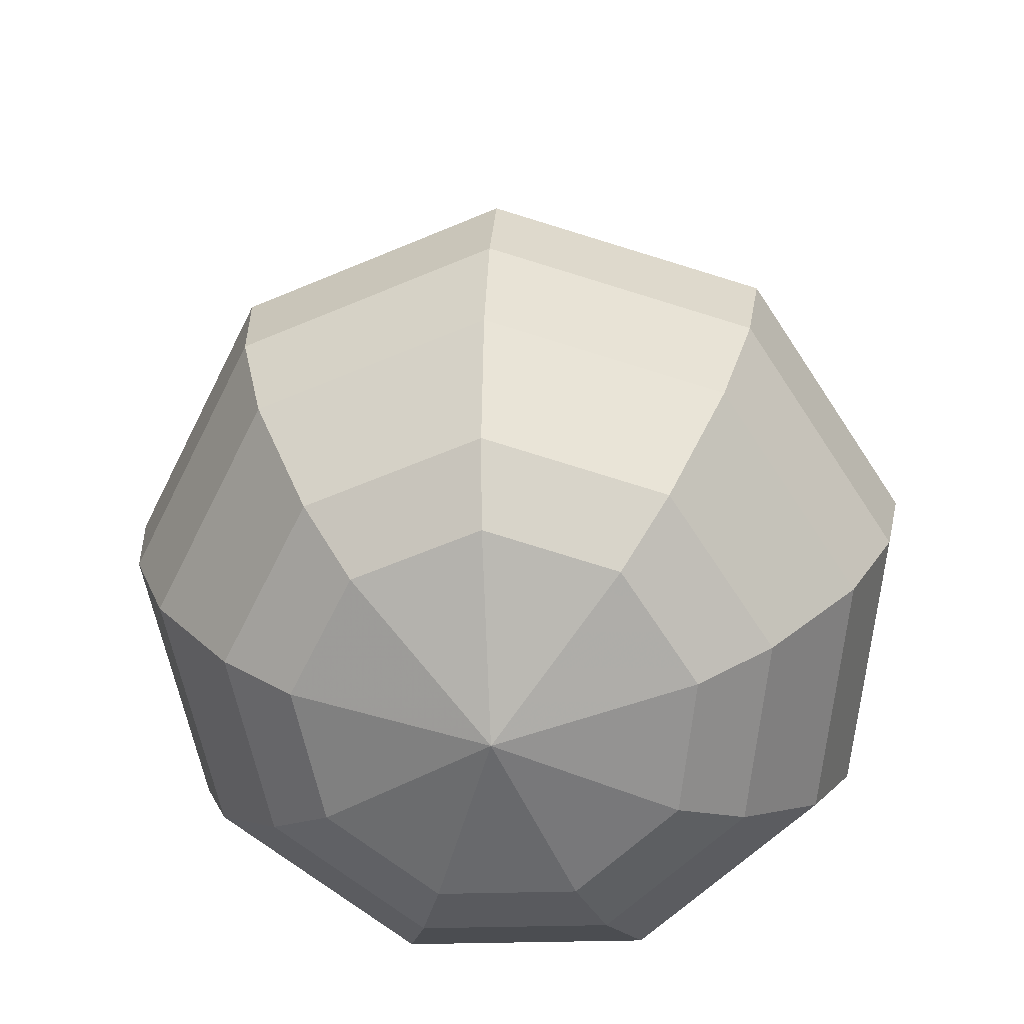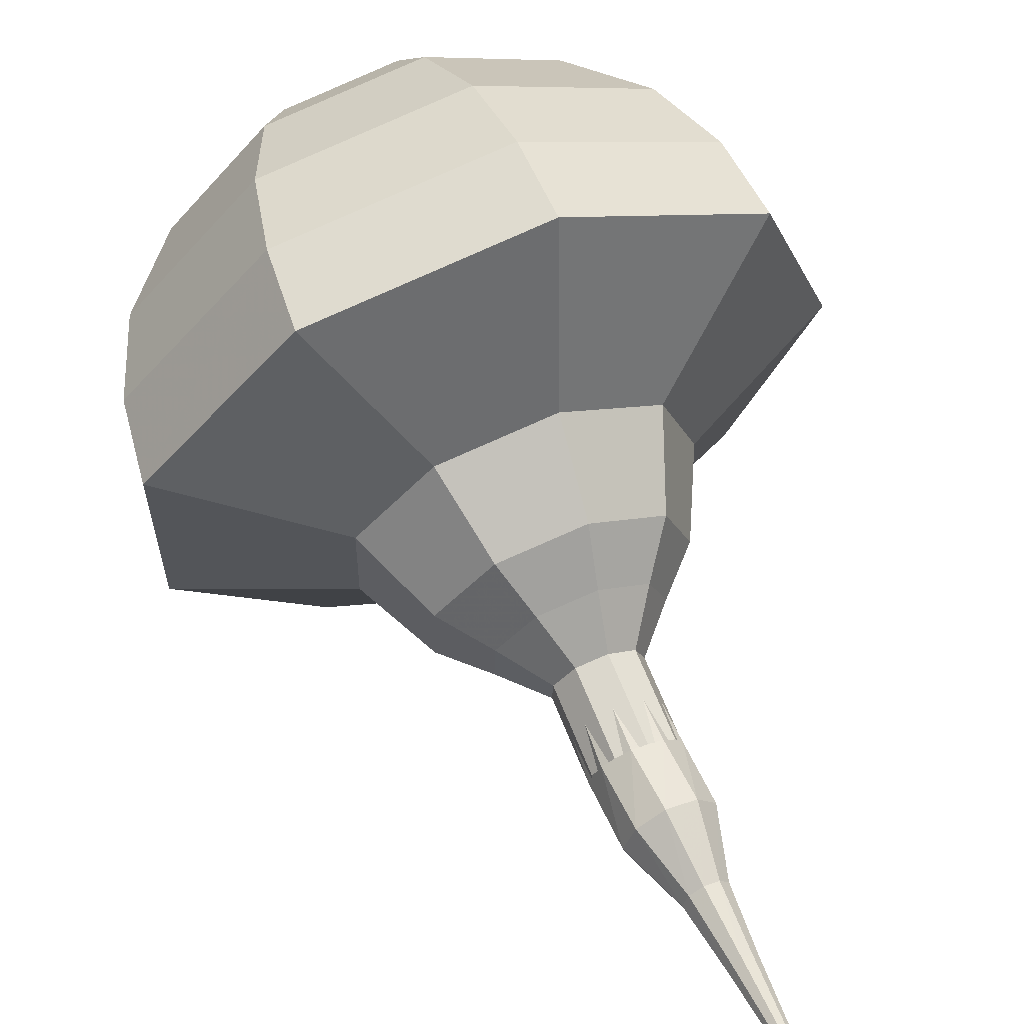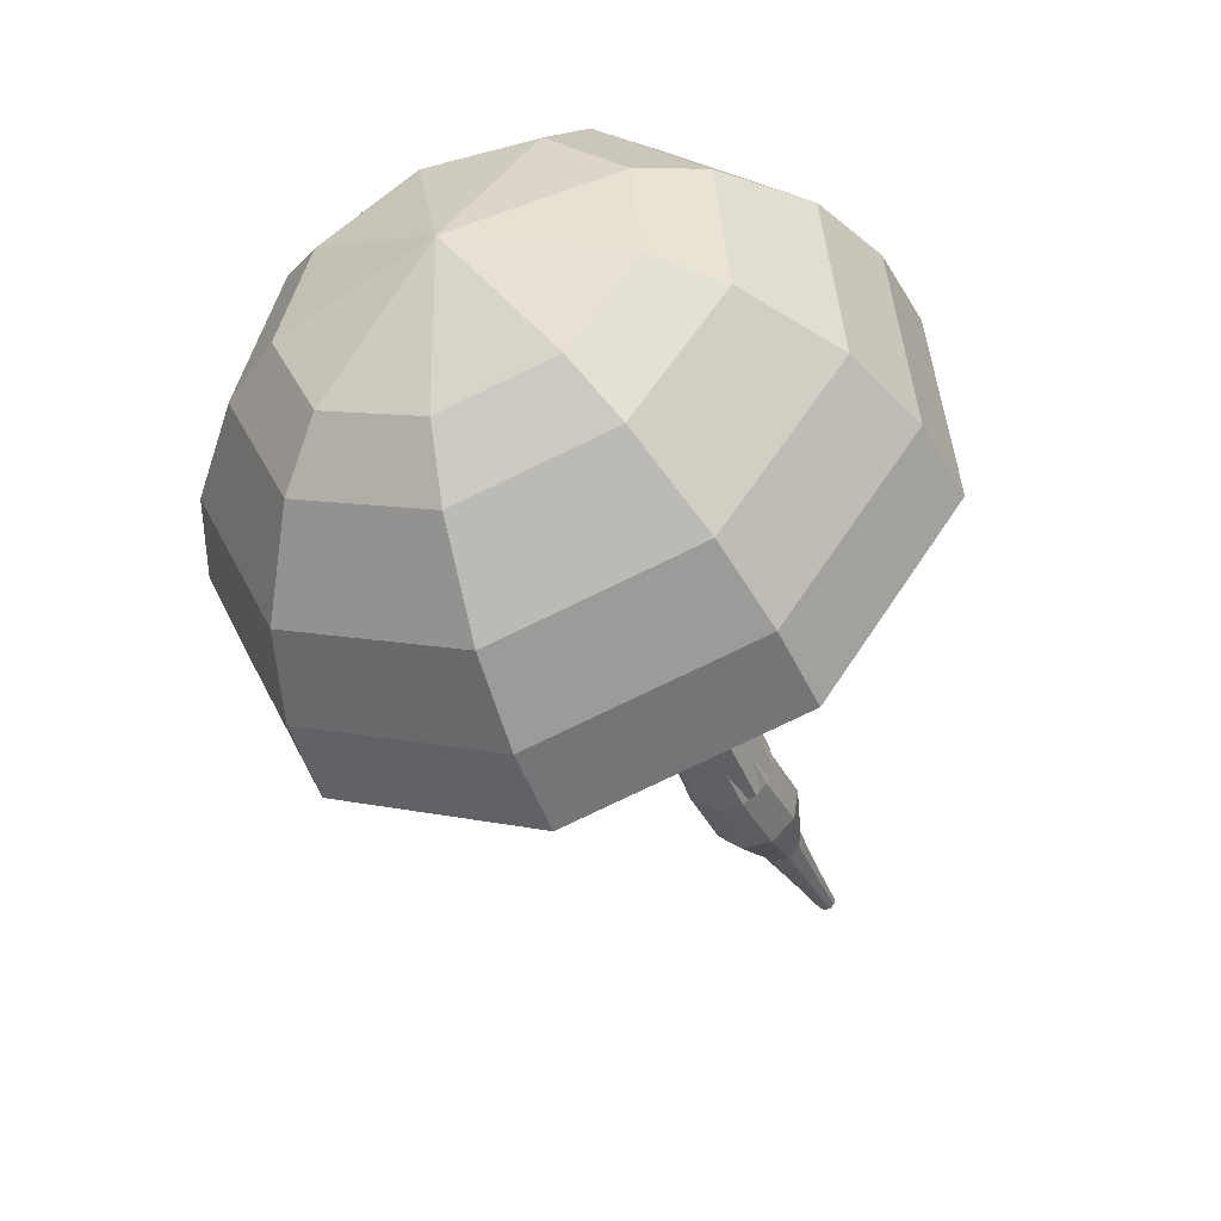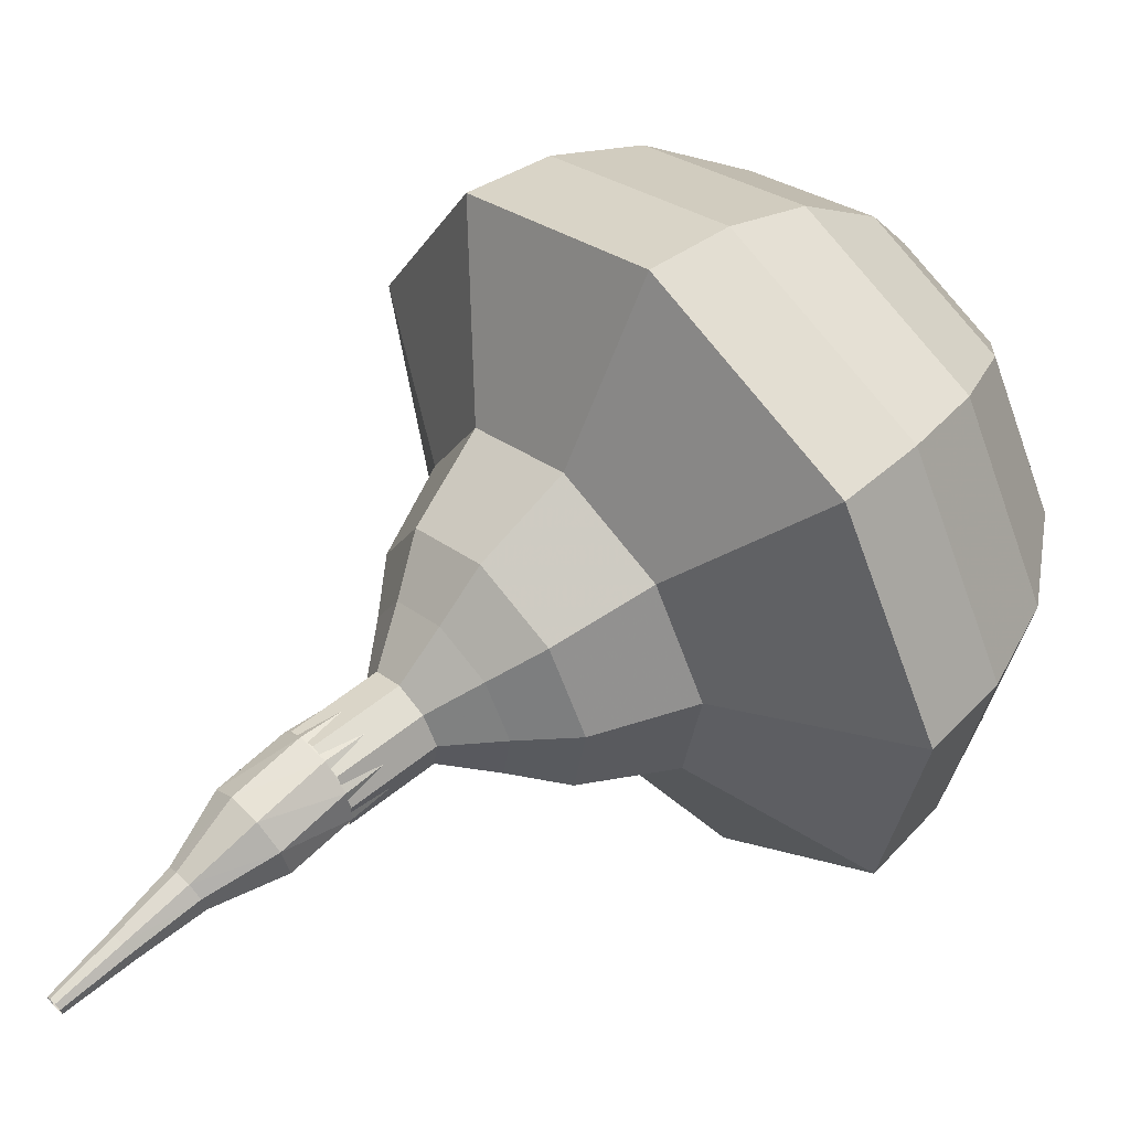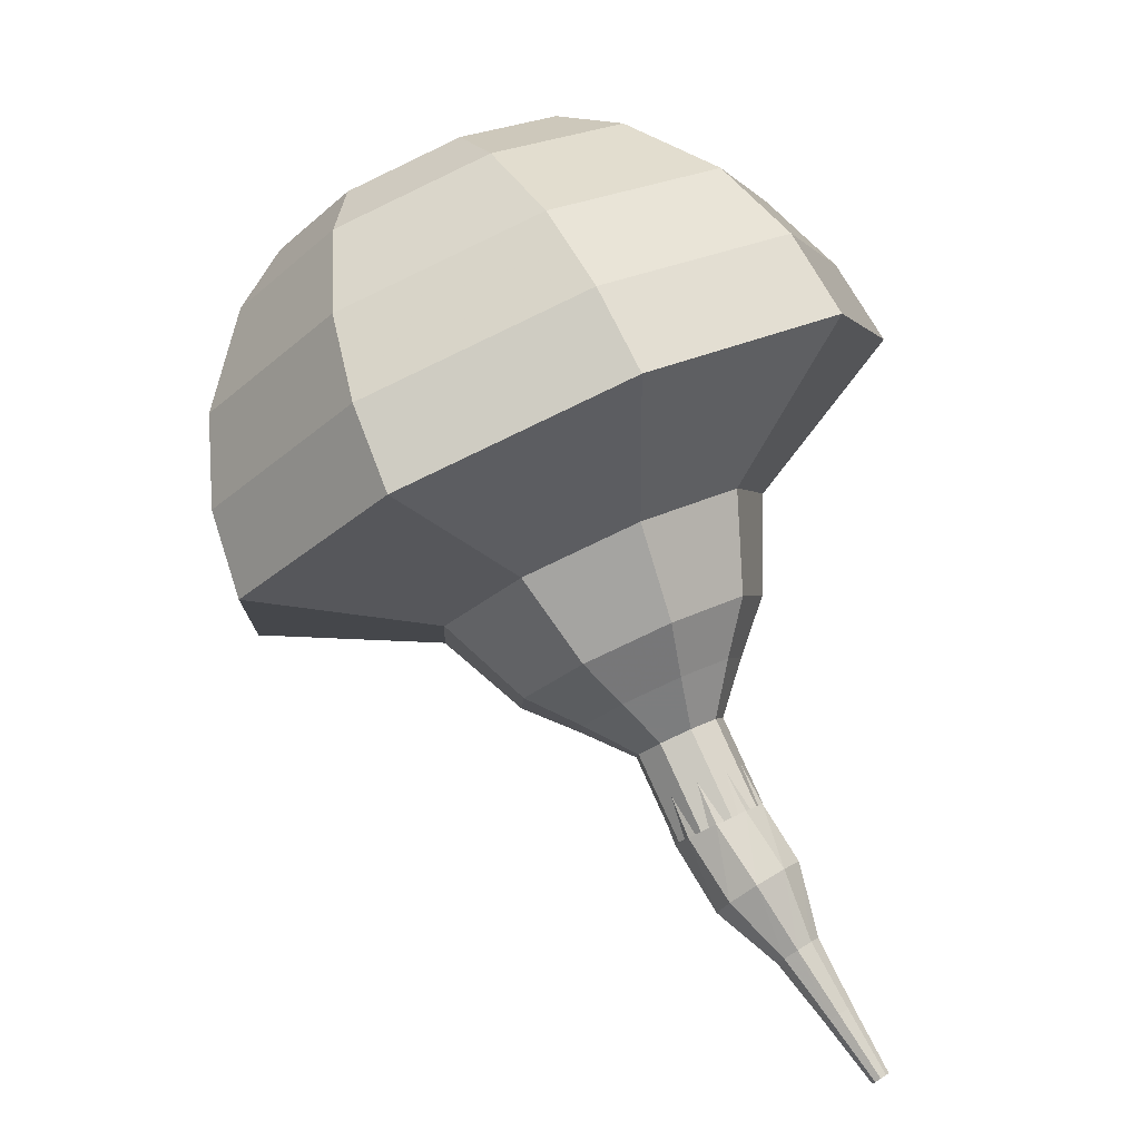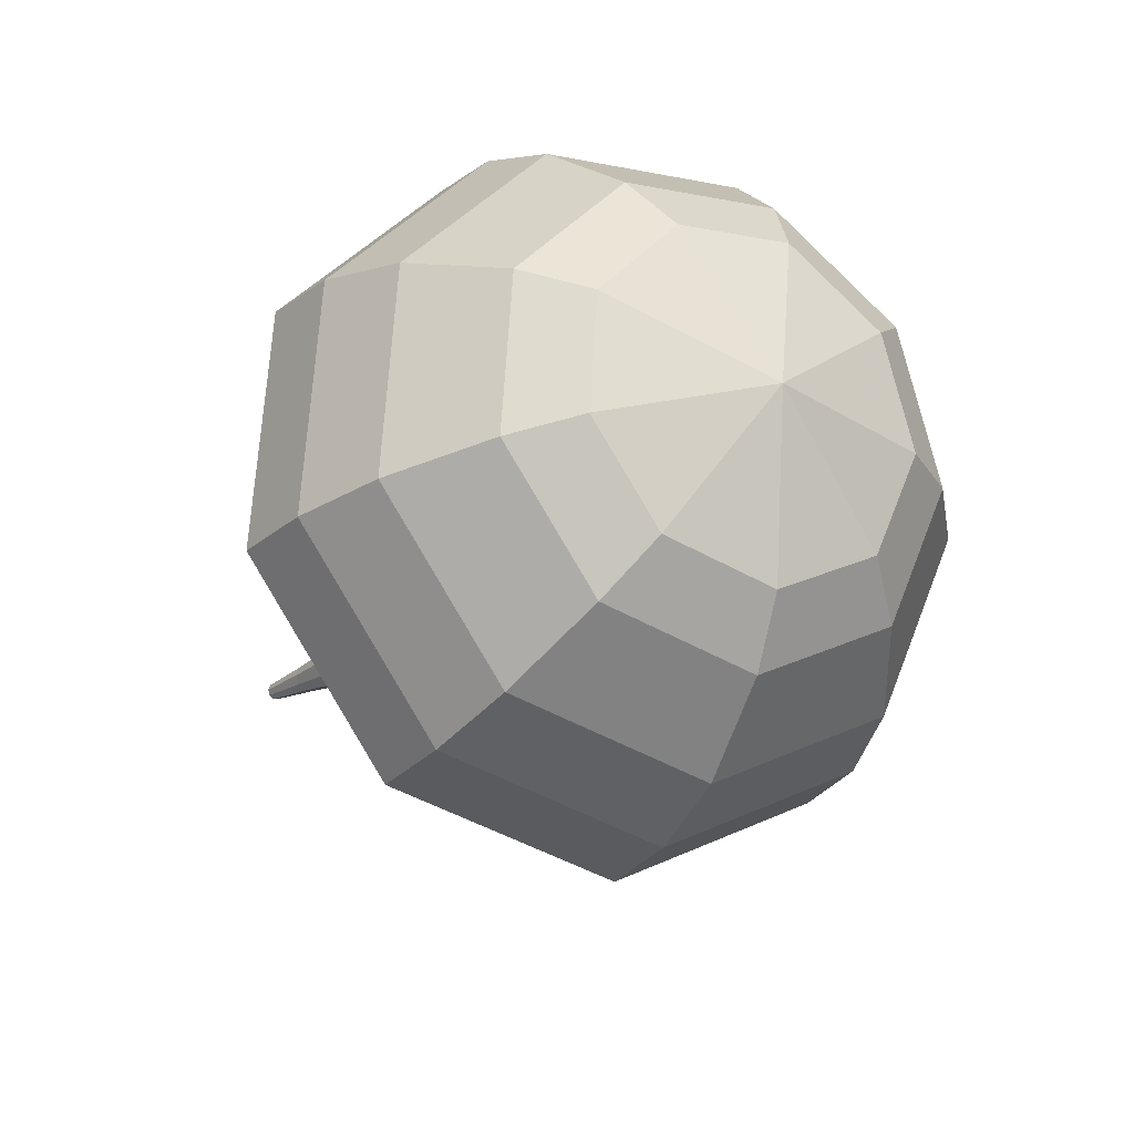
<metadata>
{"format":"obj","ext":"obj","renderer":"f3d","projection":"perspective","resolution":1024,"background":"white","views":[{"elev":54.6,"azim":-4.1,"up":"+Y"},{"elev":-78.2,"azim":17.3,"up":"+Y"},{"elev":18.7,"azim":-125.9,"up":"+Z"},{"elev":-2.4,"azim":-126.0,"up":"+Y"},{"elev":16.1,"azim":-34.5,"up":"+Z"},{"elev":50.5,"azim":132.8,"up":"+Z"}]}
</metadata>
<code>
g tube1
v 211.1 138.2 176.7
v 209.4 140.5 174.9
v 206.2 141.2 173.9
v 203 139.9 174.3
v 201.4 137.3 175.7
v 202.1 134.6 177.6
v 204.7 133 179.1
v 208.1 133.3 179.4
v 210.6 135.4 178.4
v 211.1 138.2 176.7
v 209.7 138.4 177.4
v 208.4 140.1 176.1
v 206.1 140.6 175.5
v 203.8 139.7 175.7
v 202.6 137.8 176.8
v 203.1 135.8 178.1
v 205 134.6 179.2
v 207.5 134.8 179.4
v 209.3 136.3 178.7
v 209.7 138.4 177.4
v 206 138.1 178.2
v 206 138.1 178.2
v 206 138.1 178.2
v 206 138.1 178.2
v 206 138.1 178.2
v 206 138.1 178.2
v 206 138.1 178.2
v 206 138.1 178.2
v 206 138.1 178.2
v 206 138.1 178.2
v 207 129.5 165.5
v 207.1 130.1 165.1
v 207.7 130.5 164.9
v 208.3 130.6 165
v 208.9 130.3 165.3
v 209 129.7 165.7
v 208.7 129.2 166
v 208 128.9 166.1
v 207.4 129.1 165.9
v 207 129.5 165.5
v 207.3 128.5 164.4
v 207.4 129 163.9
v 207.9 129.5 163.7
v 208.6 129.6 163.8
v 209.1 129.3 164.1
v 209.3 128.8 164.6
v 209 128.3 164.9
v 208.4 128.1 165
v 207.7 128.1 164.8
v 207.3 128.5 164.4
v 208.1 127.7 163.3
v 208.2 128 163
v 208.4 128.2 162.9
v 208.7 128.2 163
v 209 128.1 163.1
v 209.1 127.9 163.4
v 208.9 127.6 163.5
v 208.6 127.5 163.6
v 208.3 127.5 163.5
v 208.1 127.7 163.3
v 208.6 126.8 162.1
v 208.6 127 162
v 208.8 127.1 161.9
v 209 127.2 161.9
v 209.2 127.1 162.1
v 209.2 126.9 162.2
v 209.1 126.7 162.3
v 208.9 126.6 162.4
v 208.7 126.7 162.3
v 208.6 126.8 162.1
v 209 125.9 161
v 209.1 126 160.9
v 209.2 126.1 160.9
v 209.3 126.1 160.9
v 209.4 126 161
v 209.4 125.9 161.1
v 209.4 125.8 161.2
v 209.2 125.8 161.2
v 209.1 125.8 161.1
v 209 125.9 161
f 1 2 12
f 12 11 1
f 2 3 13
f 13 12 2
f 3 4 14
f 14 13 3
f 4 5 15
f 15 14 4
f 5 6 16
f 16 15 5
f 6 7 17
f 17 16 6
f 7 8 18
f 18 17 7
f 8 9 19
f 19 18 8
f 9 10 20
f 20 19 9
f 11 12 22
f 22 21 11
f 12 13 23
f 23 22 12
f 13 14 24
f 24 23 13
f 14 15 25
f 25 24 14
f 15 16 26
f 26 25 15
f 16 17 27
f 27 26 16
f 17 18 28
f 28 27 17
f 18 19 29
f 29 28 18
f 19 20 30
f 30 29 19
f 21 22 32
f 32 31 21
f 22 23 33
f 33 32 22
f 23 24 34
f 34 33 23
f 24 25 35
f 35 34 24
f 25 26 36
f 36 35 25
f 26 27 37
f 37 36 26
f 27 28 38
f 38 37 27
f 28 29 39
f 39 38 28
f 29 30 40
f 40 39 29
f 31 32 42
f 42 41 31
f 32 33 43
f 43 42 32
f 33 34 44
f 44 43 33
f 34 35 45
f 45 44 34
f 35 36 46
f 46 45 35
f 36 37 47
f 47 46 36
f 37 38 48
f 48 47 37
f 38 39 49
f 49 48 38
f 39 40 50
f 50 49 39
f 41 42 52
f 52 51 41
f 42 43 53
f 53 52 42
f 43 44 54
f 54 53 43
f 44 45 55
f 55 54 44
f 45 46 56
f 56 55 45
f 46 47 57
f 57 56 46
f 47 48 58
f 58 57 47
f 48 49 59
f 59 58 48
f 49 50 60
f 60 59 49
f 51 52 62
f 62 61 51
f 52 53 63
f 63 62 52
f 53 54 64
f 64 63 53
f 54 55 65
f 65 64 54
f 55 56 66
f 66 65 55
f 56 57 67
f 67 66 56
f 57 58 68
f 68 67 57
f 58 59 69
f 69 68 58
f 59 60 70
f 70 69 59
f 61 62 72
f 72 71 61
f 62 63 73
f 73 72 62
f 63 64 74
f 74 73 63
f 64 65 75
f 75 74 64
f 65 66 76
f 76 75 65
f 66 67 77
f 77 76 66
f 67 68 78
f 78 77 67
f 68 69 79
f 79 78 68
f 69 70 80
f 80 79 69
v 209 130 165.5
v 208.6 130.5 165.1
v 208 130.6 165
v 207.4 130.3 165
v 207 129.8 165.3
v 207.2 129.3 165.7
v 207.7 128.9 166
v 208.4 129 166.1
v 208.9 129.4 165.9
v 209 130 165.5
v 208.9 130.5 166.3
v 208.5 131 166
v 207.9 131.1 165.8
v 207.2 130.9 165.8
v 206.9 130.3 166.1
v 207 129.8 166.5
v 207.6 129.5 166.8
v 208.2 129.5 166.9
v 208.8 129.9 166.7
v 208.9 130.5 166.3
v 208.7 131.1 167.1
v 208.4 131.5 166.8
v 207.7 131.7 166.6
v 207.1 131.4 166.6
v 206.8 130.9 166.9
v 206.9 130.3 167.3
v 207.4 130 167.6
v 208.1 130.1 167.7
v 208.6 130.5 167.5
v 208.7 131.1 167.1
v 209.5 131.8 167.9
v 208.8 132.7 167.3
v 207.6 132.9 166.9
v 206.4 132.4 167
v 205.8 131.5 167.6
v 206 130.4 168.3
v 207 129.8 168.8
v 208.3 129.9 169
v 209.3 130.7 168.6
v 209.5 131.8 167.9
v 210.2 132.5 168.8
v 209.3 133.8 167.7
v 207.4 134.2 167.2
v 205.7 133.5 167.4
v 204.8 132 168.2
v 205.1 130.5 169.3
v 206.6 129.6 170.1
v 208.5 129.8 170.3
v 210 130.9 169.8
v 210.2 132.5 168.8
v 210.9 133.8 170.4
v 209.6 135.6 169
v 207.2 136.1 168.3
v 204.8 135.1 168.6
v 203.6 133.2 169.7
v 204.1 131.1 171.1
v 206.1 129.9 172.2
v 208.6 130.1 172.4
v 210.5 131.7 171.7
v 210.9 133.8 170.4
v 214.3 135.7 172
v 211.7 139.2 169.3
v 206.8 140.3 167.9
v 202.1 138.4 168.4
v 199.7 134.4 170.6
v 200.6 130.3 173.4
v 204.6 127.9 175.6
v 209.7 128.3 176.1
v 213.5 131.4 174.7
v 214.3 135.7 172
v 213.8 136.7 173.6
v 211.3 140.1 171
v 206.6 141.1 169.6
v 202 139.2 170
v 199.6 135.4 172.2
v 200.6 131.4 174.9
v 204.4 129.1 177.1
v 209.4 129.5 177.5
v 213.1 132.5 176.2
v 213.8 136.7 173.6
v 212.8 137.5 175.1
v 210.5 140.6 172.8
v 206.4 141.5 171.5
v 202.3 139.8 172
v 200.1 136.4 173.9
v 201 132.8 176.4
v 204.4 130.7 178.2
v 208.8 131.1 178.7
v 212.2 133.8 177.4
v 212.8 137.5 175.1
v 211.1 138.2 176.7
v 209.4 140.5 174.9
v 206.2 141.2 173.9
v 203 139.9 174.3
v 201.4 137.3 175.7
v 202.1 134.6 177.6
v 204.7 133 179.1
v 208.1 133.3 179.4
v 210.6 135.4 178.4
v 211.1 138.2 176.7
v 209.7 138.4 177.4
v 208.4 140.1 176.1
v 206.1 140.6 175.5
v 203.8 139.7 175.7
v 202.6 137.8 176.8
v 203.1 135.8 178.1
v 205 134.6 179.2
v 207.5 134.8 179.4
v 209.3 136.3 178.7
v 209.7 138.4 177.4
v 206 138.1 178.2
v 206 138.1 178.2
v 206 138.1 178.2
v 206 138.1 178.2
v 206 138.1 178.2
v 206 138.1 178.2
v 206 138.1 178.2
v 206 138.1 178.2
v 206 138.1 178.2
v 206 138.1 178.2
f 81 82 92
f 92 91 81
f 82 83 93
f 93 92 82
f 83 84 94
f 94 93 83
f 84 85 95
f 95 94 84
f 85 86 96
f 96 95 85
f 86 87 97
f 97 96 86
f 87 88 98
f 98 97 87
f 88 89 99
f 99 98 88
f 89 90 100
f 100 99 89
f 91 92 102
f 102 101 91
f 92 93 103
f 103 102 92
f 93 94 104
f 104 103 93
f 94 95 105
f 105 104 94
f 95 96 106
f 106 105 95
f 96 97 107
f 107 106 96
f 97 98 108
f 108 107 97
f 98 99 109
f 109 108 98
f 99 100 110
f 110 109 99
f 101 102 112
f 112 111 101
f 102 103 113
f 113 112 102
f 103 104 114
f 114 113 103
f 104 105 115
f 115 114 104
f 105 106 116
f 116 115 105
f 106 107 117
f 117 116 106
f 107 108 118
f 118 117 107
f 108 109 119
f 119 118 108
f 109 110 120
f 120 119 109
f 111 112 122
f 122 121 111
f 112 113 123
f 123 122 112
f 113 114 124
f 124 123 113
f 114 115 125
f 125 124 114
f 115 116 126
f 126 125 115
f 116 117 127
f 127 126 116
f 117 118 128
f 128 127 117
f 118 119 129
f 129 128 118
f 119 120 130
f 130 129 119
f 121 122 132
f 132 131 121
f 122 123 133
f 133 132 122
f 123 124 134
f 134 133 123
f 124 125 135
f 135 134 124
f 125 126 136
f 136 135 125
f 126 127 137
f 137 136 126
f 127 128 138
f 138 137 127
f 128 129 139
f 139 138 128
f 129 130 140
f 140 139 129
f 131 132 142
f 142 141 131
f 132 133 143
f 143 142 132
f 133 134 144
f 144 143 133
f 134 135 145
f 145 144 134
f 135 136 146
f 146 145 135
f 136 137 147
f 147 146 136
f 137 138 148
f 148 147 137
f 138 139 149
f 149 148 138
f 139 140 150
f 150 149 139
f 141 142 152
f 152 151 141
f 142 143 153
f 153 152 142
f 143 144 154
f 154 153 143
f 144 145 155
f 155 154 144
f 145 146 156
f 156 155 145
f 146 147 157
f 157 156 146
f 147 148 158
f 158 157 147
f 148 149 159
f 159 158 148
f 149 150 160
f 160 159 149
f 151 152 162
f 162 161 151
f 152 153 163
f 163 162 152
f 153 154 164
f 164 163 153
f 154 155 165
f 165 164 154
f 155 156 166
f 166 165 155
f 156 157 167
f 167 166 156
f 157 158 168
f 168 167 157
f 158 159 169
f 169 168 158
f 159 160 170
f 170 169 159
f 161 162 172
f 172 171 161
f 162 163 173
f 173 172 162
f 163 164 174
f 174 173 163
f 164 165 175
f 175 174 164
f 165 166 176
f 176 175 165
f 166 167 177
f 177 176 166
f 167 168 178
f 178 177 167
f 168 169 179
f 179 178 168
f 169 170 180
f 180 179 169
f 171 172 182
f 182 181 171
f 172 173 183
f 183 182 172
f 173 174 184
f 184 183 173
f 174 175 185
f 185 184 174
f 175 176 186
f 186 185 175
f 176 177 187
f 187 186 176
f 177 178 188
f 188 187 177
f 178 179 189
f 189 188 178
f 179 180 190
f 190 189 179
f 181 182 192
f 192 191 181
f 182 183 193
f 193 192 182
f 183 184 194
f 194 193 183
f 184 185 195
f 195 194 184
f 185 186 196
f 196 195 185
f 186 187 197
f 197 196 186
f 187 188 198
f 198 197 187
f 188 189 199
f 199 198 188
f 189 190 200
f 200 199 189
g

</code>
